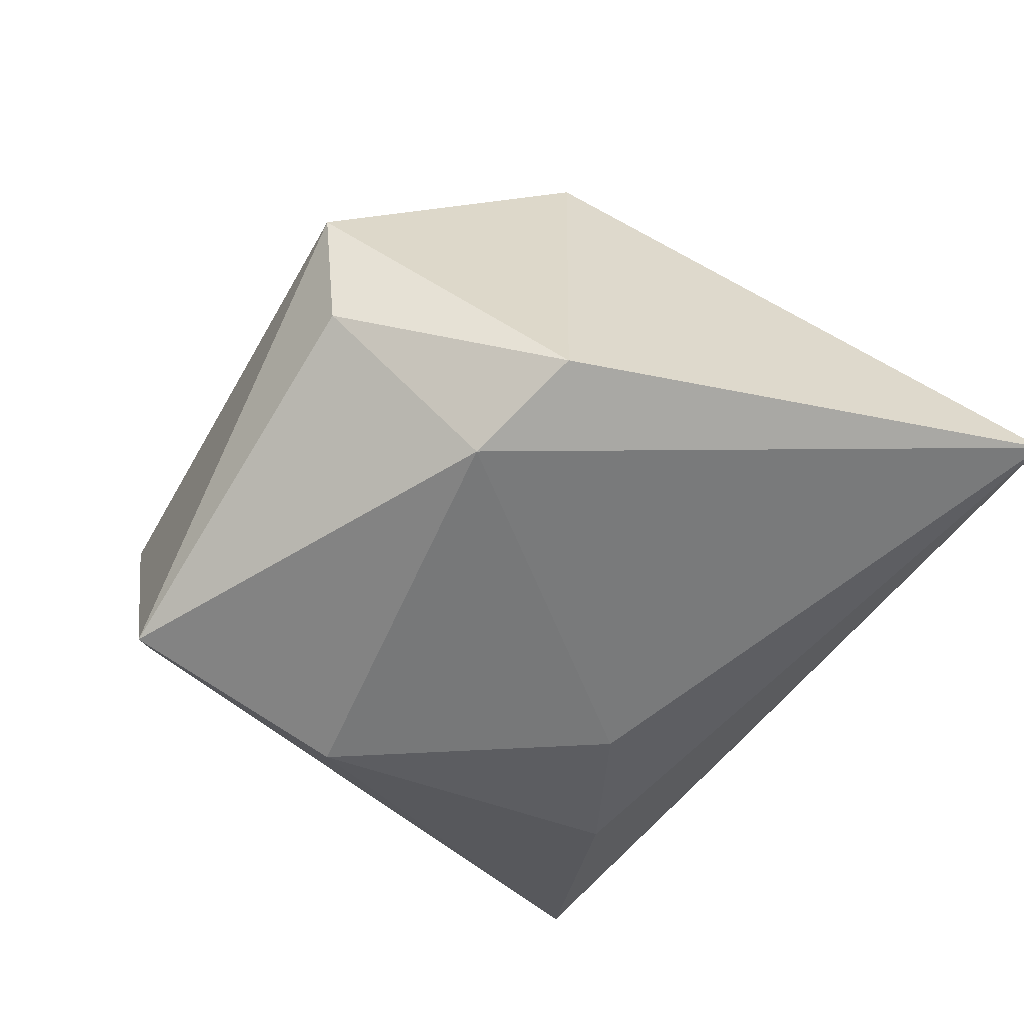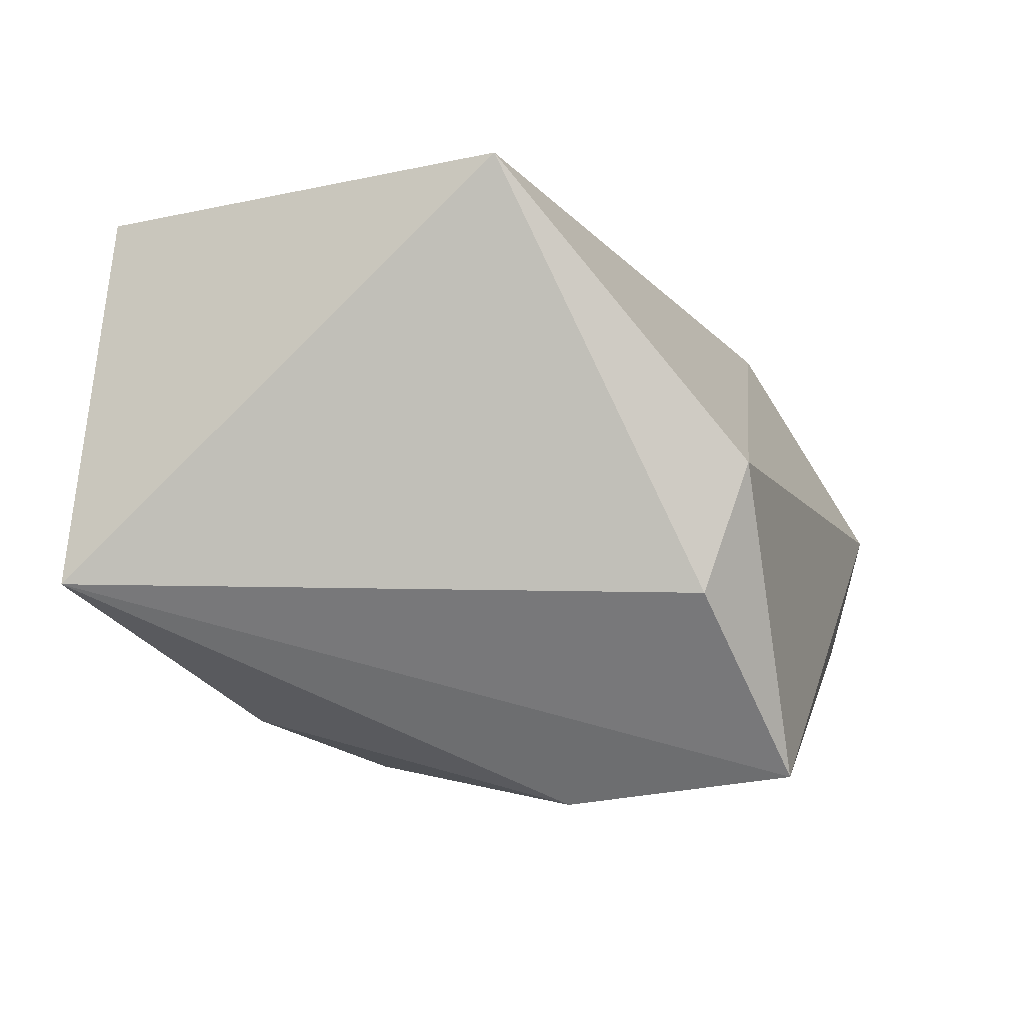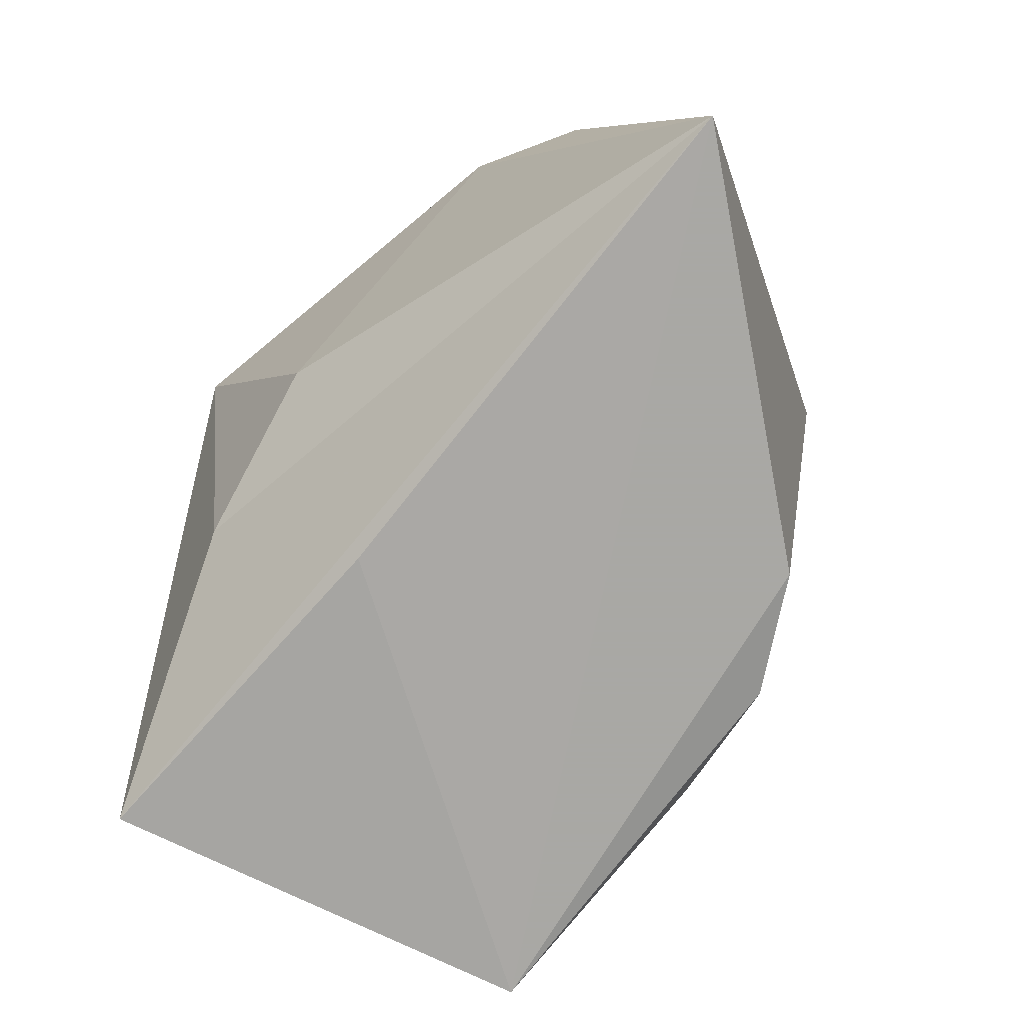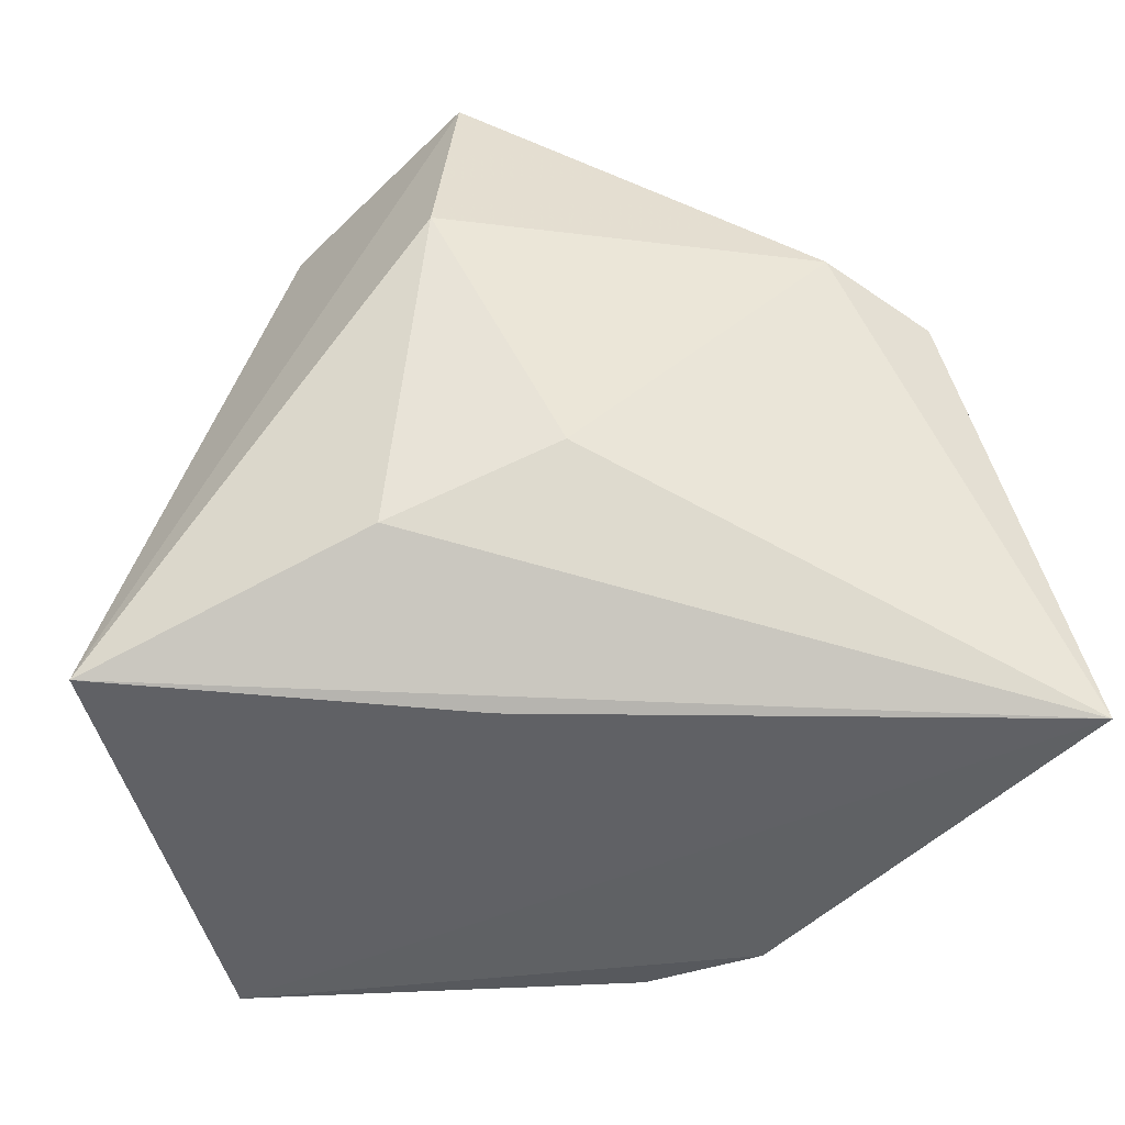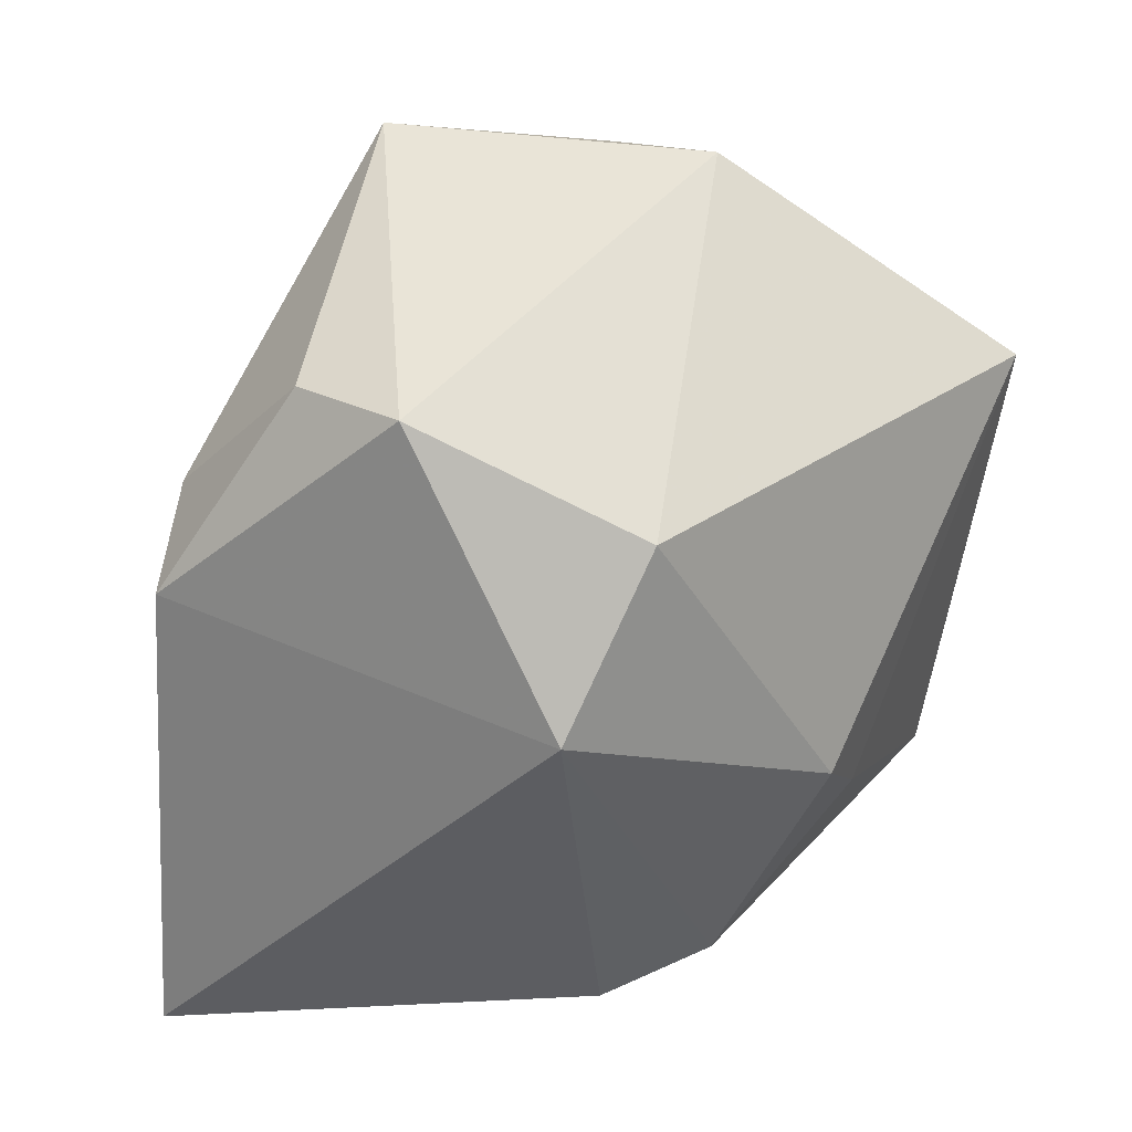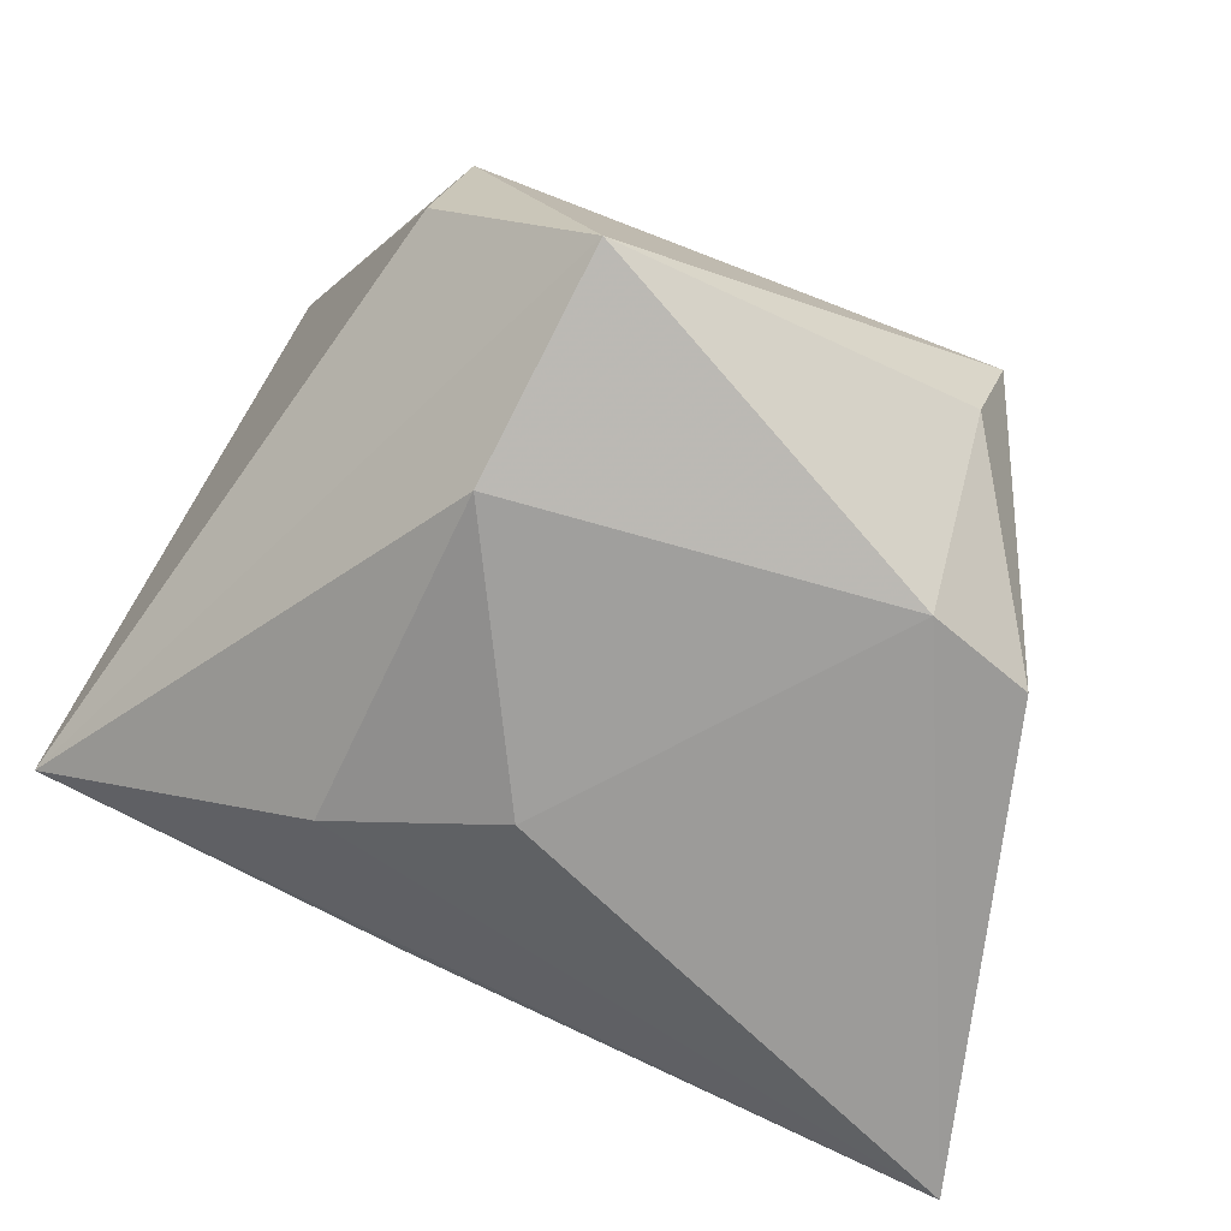
<metadata>
{"format":"obj","ext":"obj","renderer":"f3d","projection":"perspective","resolution":1024,"background":"white","views":[{"elev":-55.6,"azim":-118.7,"up":"+Z"},{"elev":-4.1,"azim":109.9,"up":"+Z"},{"elev":-75.0,"azim":-137.2,"up":"+Y"},{"elev":-45.7,"azim":171.9,"up":"+Y"},{"elev":42.3,"azim":-61.5,"up":"+Y"},{"elev":-76.8,"azim":158.7,"up":"+Z"}]}
</metadata>
<code>
v -0.01442 0.01985 0.01414
v -0.004823 -0.006015 0.02452
v 0.0008962 -0.008382 -0.02128
v 0.0187 0.02798 0.002123
v -0.01839 -0.02456 0.01242
v 0.03233 -0.02134 -0.006676
v -0.02033 0.02852 -0.001825
v -0.01866 0.01417 -0.0217
v 0.0009178 -0.01224 0.02418
v 0.009302 0.02873 -0.0212
v -0.01821 0.02632 -0.01139
v 0.01913 -0.02456 0.02311
v -0.01063 -0.02359 0.01816
v -0.02698 0.01115 -0.01863
v 0.01301 -0.01417 -0.01719
v -0.02534 0.009658 0.01281
v 0.01113 0.01153 -0.02357
v 0.004106 -0.02336 -0.009583
v 0.02039 0.02503 -0.007479
v 0.02745 0.01135 0.02452
v -0.03616 -0.02456 -0.01612
f 6 21 15
f 15 17 6
f 6 17 10
f 12 6 20
f 13 5 12
f 12 5 21
f 15 21 3
f 3 17 15
f 10 17 8
f 8 3 21
f 17 3 8
f 2 20 1
f 10 7 4
f 4 1 20
f 7 1 4
f 2 13 9
f 13 12 9
f 9 20 2
f 9 12 20
f 21 6 18
f 18 12 21
f 6 12 18
f 14 8 21
f 2 1 16
f 16 13 2
f 16 5 13
f 21 5 16
f 16 1 7
f 16 14 21
f 7 14 16
f 20 6 19
f 19 4 20
f 19 6 10
f 10 4 19
f 11 14 7
f 8 14 11
f 11 7 10
f 10 8 11

</code>
